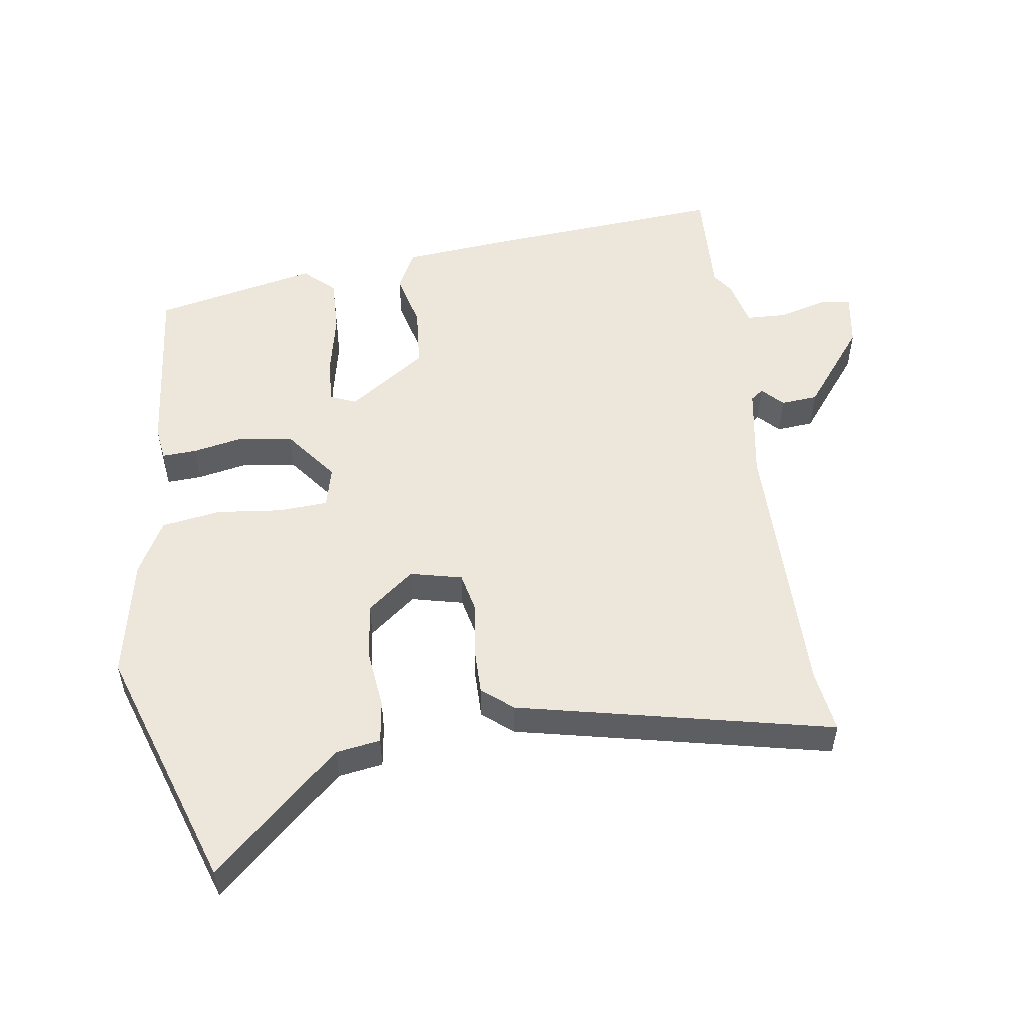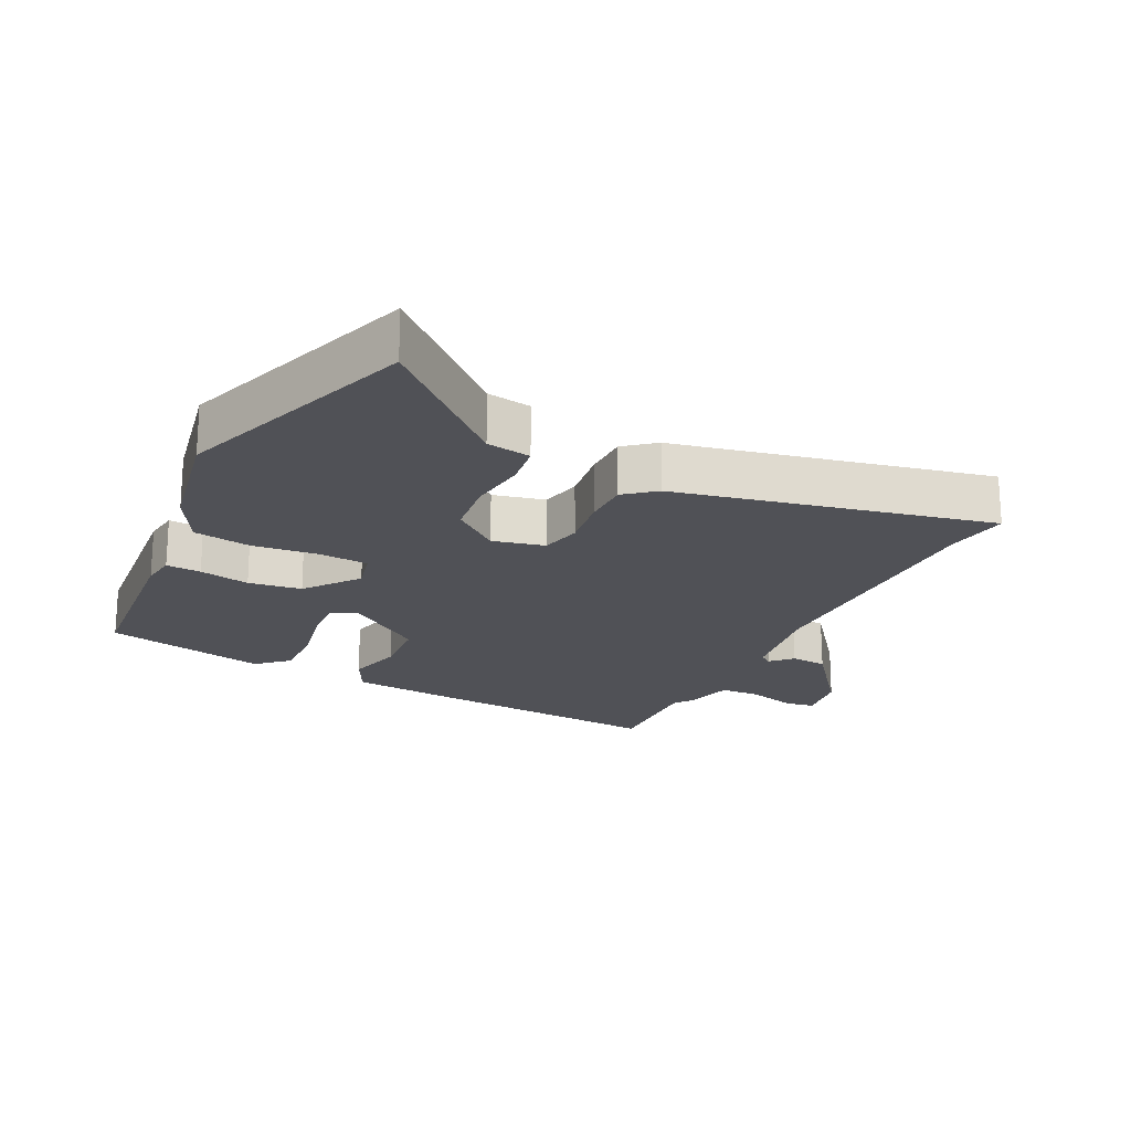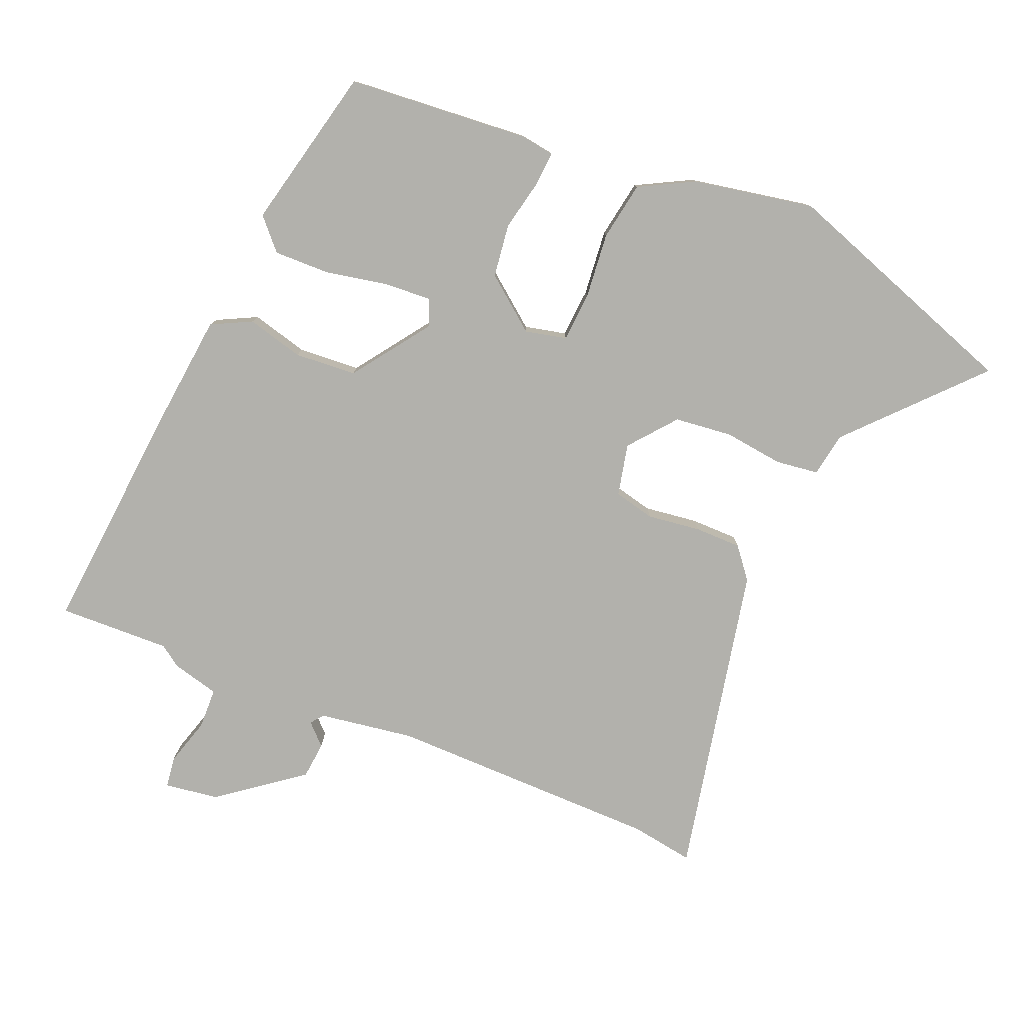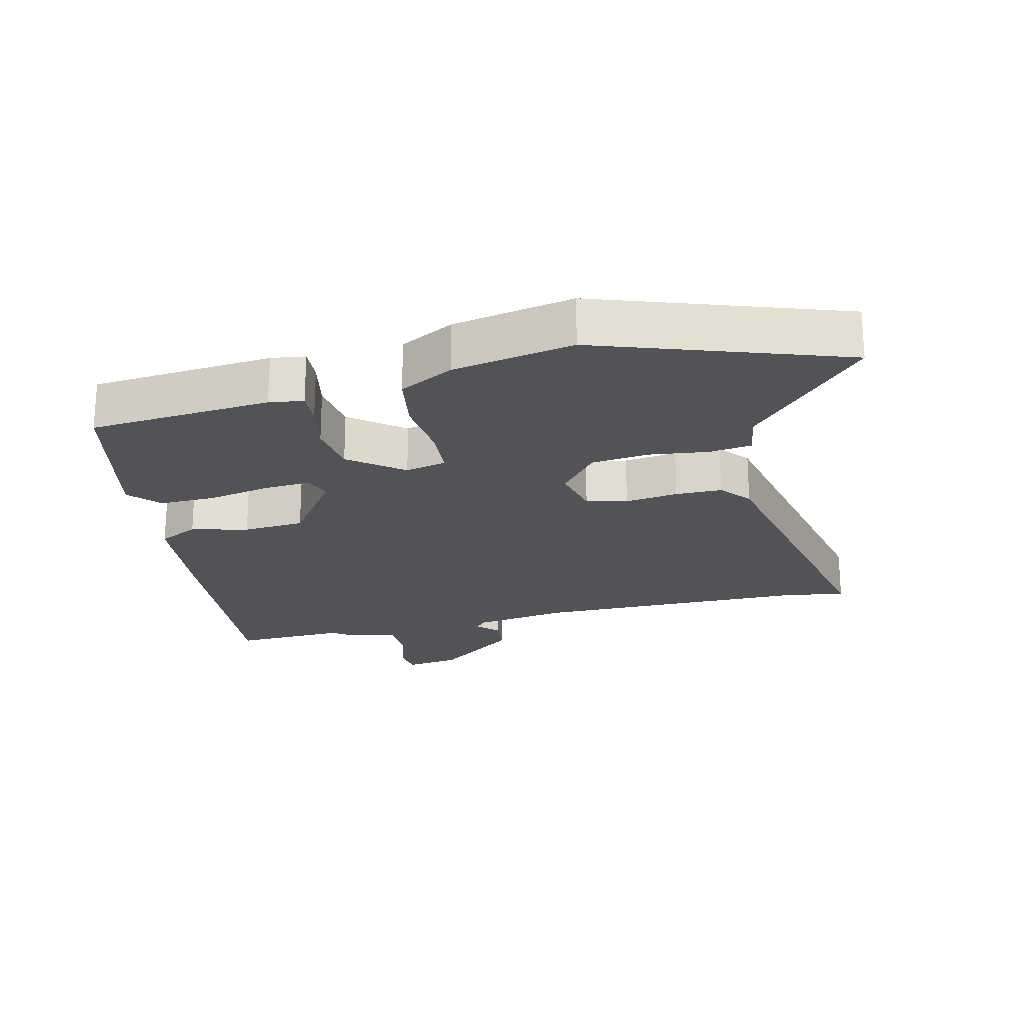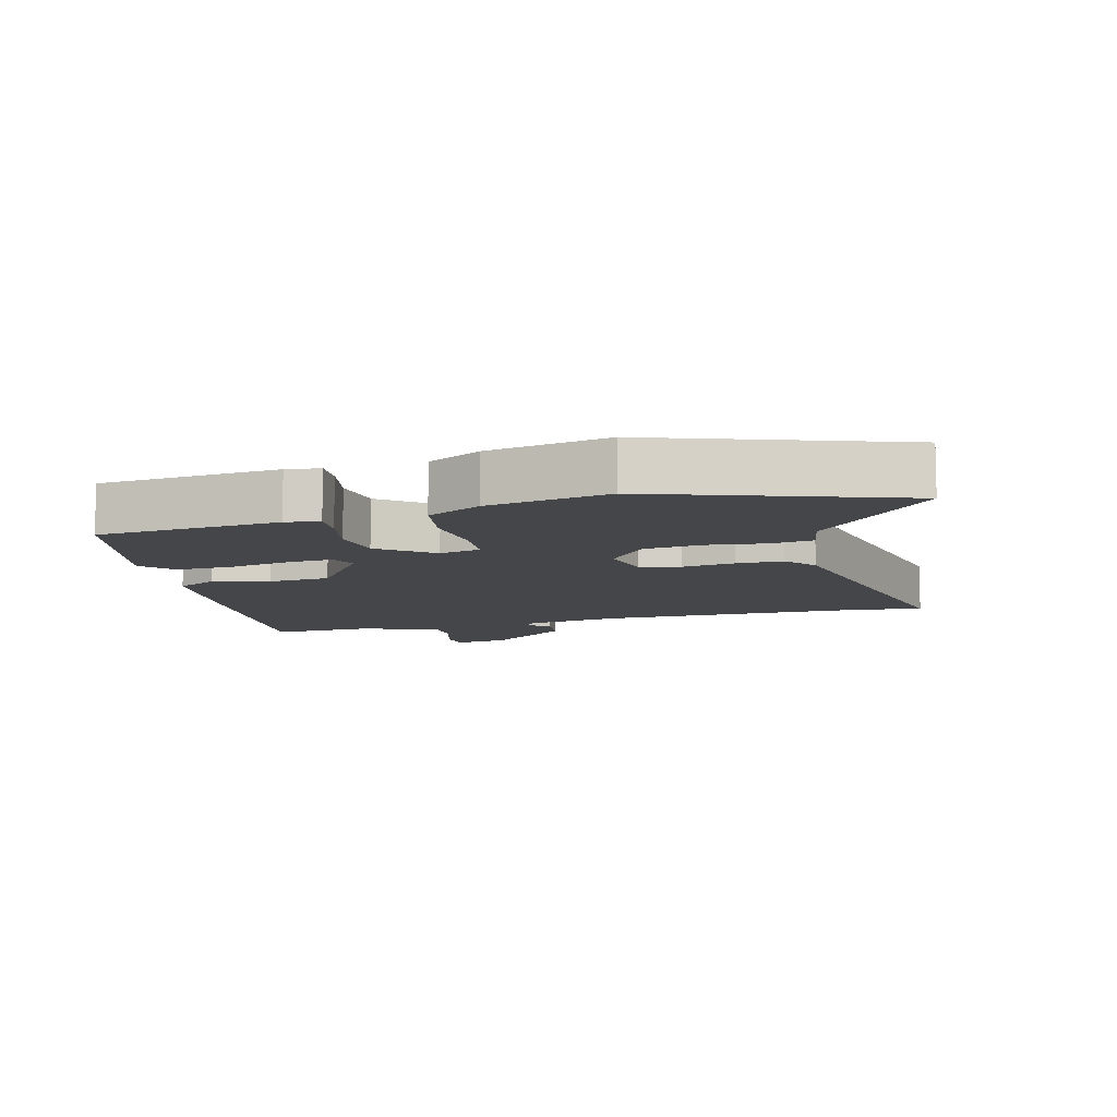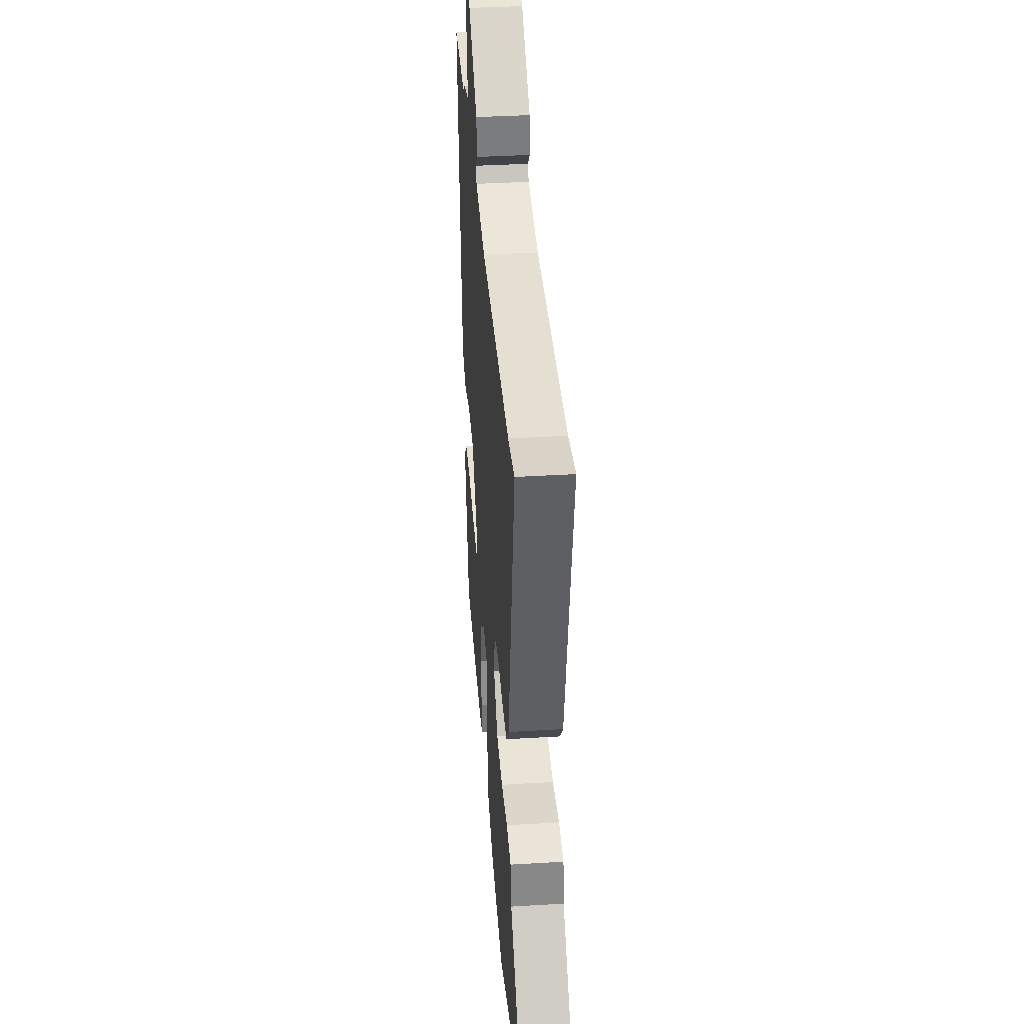
<metadata>
{"format":"obj","ext":"obj","renderer":"f3d","projection":"perspective","resolution":1024,"background":"white","views":[{"elev":52.6,"azim":-97.1,"up":"+Y"},{"elev":-20.4,"azim":-115.3,"up":"+Y"},{"elev":-78.9,"azim":157.9,"up":"+Y"},{"elev":-22.0,"azim":-165.9,"up":"+Y"},{"elev":-9.5,"azim":-164.6,"up":"+Y"},{"elev":37.8,"azim":-94.4,"up":"+Z"}]}
</metadata>
<code>
v 0.419 0.07 -0.472
v 0.142 0.07 -0.493
v 0.09 0.07 -0.485
v 0.094 0.07 -0.432
v 0.111 0.07 -0.355
v 0.101 0.07 -0.274
v 0.021 0.07 -0.21
v -0.042 0.07 -0.224
v -0.048 0.07 -0.299
v -0.039 0.07 -0.399
v -0.055 0.07 -0.488
v -0.138 0.07 -0.531
v -0.322 0.07 -0.564
v -0.692 0.07 -0.431
v -0.514 0.07 -0.242
v -0.502 0.07 -0.175
v -0.437 0.07 -0.167
v -0.347 0.07 -0.179
v -0.259 0.07 -0.17
v -0.201 0.07 -0.1
v -0.218 0.07 -0.021
v -0.28 0.07 -0.006
v -0.361 0.07 -0.016
v -0.432 0.07 -0.015
v -0.469 0.07 0.032
v -0.564 0.07 0.511
v -0.468 0.07 0.495
v -0.053 0.07 0.488
v 0.092 0.07 0.509
v 0.107 0.07 0.528
v 0.076 0.07 0.559
v 0.082 0.07 0.615
v 0.208 0.07 0.709
v 0.29 0.07 0.72
v 0.296 0.07 0.673
v 0.274 0.07 0.601
v 0.275 0.07 0.539
v 0.347 0.07 0.52
v 0.379 0.07 0.497
v 0.549 0.07 0.501
v 0.513 0.07 0.135
v 0.494 0.07 -0.03
v 0.433 0.07 -0.06
v 0.347 0.07 -0.037
v 0.253 0.07 -0.043
v 0.168 0.07 -0.16
v 0.184 0.07 -0.2
v 0.256 0.07 -0.196
v 0.351 0.07 -0.178
v 0.436 0.07 -0.177
v 0.478 0.07 -0.224
v 0.419 0 -0.472
v 0.142 0 -0.493
v 0.09 0 -0.485
v 0.094 0 -0.432
v 0.111 0 -0.355
v 0.101 0 -0.274
v 0.021 0 -0.21
v -0.042 0 -0.224
v -0.048 0 -0.299
v -0.039 0 -0.399
v -0.055 0 -0.488
v -0.138 0 -0.531
v -0.322 0 -0.564
v -0.692 0 -0.431
v -0.514 0 -0.242
v -0.502 0 -0.175
v -0.437 0 -0.167
v -0.347 0 -0.179
v -0.259 0 -0.17
v -0.201 0 -0.1
v -0.218 0 -0.021
v -0.28 0 -0.006
v -0.361 0 -0.016
v -0.432 0 -0.015
v -0.469 0 0.032
v -0.564 0 0.511
v -0.468 0 0.495
v -0.053 0 0.488
v 0.092 0 0.509
v 0.107 0 0.528
v 0.076 0 0.559
v 0.082 0 0.615
v 0.208 0 0.709
v 0.29 0 0.72
v 0.296 0 0.673
v 0.274 0 0.601
v 0.275 0 0.539
v 0.347 0 0.52
v 0.379 0 0.497
v 0.549 0 0.501
v 0.513 0 0.135
v 0.494 0 -0.03
v 0.433 0 -0.06
v 0.347 0 -0.037
v 0.253 0 -0.043
v 0.168 0 -0.16
v 0.184 0 -0.2
v 0.256 0 -0.196
v 0.351 0 -0.178
v 0.436 0 -0.177
v 0.478 0 -0.224
f 3 4 5
f 2 3 5
f 1 2 5
f 51 1 5
f 50 51 5
f 49 50 5
f 48 49 5
f 47 48 5 6
f 46 47 6 7
f 45 46 7 8
f 42 43 44
f 41 42 44
f 40 41 44
f 39 40 44
f 39 44 45
f 38 39 45
f 37 38 45
f 36 37 45 8
f 34 35 36
f 33 34 36
f 32 33 36
f 31 32 36
f 30 31 36
f 29 30 36 8
f 25 26 27
f 24 25 27
f 23 24 27
f 22 23 27
f 21 22 27 28
f 28 29 8
f 21 28 8
f 20 21 8
f 15 16 17 18
f 15 18 19
f 14 15 19
f 13 14 19
f 12 13 19
f 11 12 19
f 10 11 19
f 9 10 19
f 8 9 19 20
f 56 55 54
f 56 54 53
f 56 53 52
f 56 52 102
f 56 102 101
f 56 101 100
f 56 100 99
f 57 56 99 98
f 58 57 98 97
f 59 58 97 96
f 95 94 93
f 95 93 92
f 95 92 91
f 95 91 90
f 96 95 90
f 96 90 89
f 96 89 88
f 59 96 88 87
f 87 86 85
f 87 85 84
f 87 84 83
f 87 83 82
f 87 82 81
f 59 87 81 80
f 78 77 76
f 78 76 75
f 78 75 74
f 78 74 73
f 79 78 73 72
f 59 80 79
f 59 79 72
f 59 72 71
f 69 68 67 66
f 70 69 66
f 70 66 65
f 70 65 64
f 70 64 63
f 70 63 62
f 70 62 61
f 70 61 60
f 71 70 60 59
f 1 52 53 2
f 2 53 54 3
f 3 54 55 4
f 4 55 56 5
f 5 56 57 6
f 6 57 58 7
f 7 58 59 8
f 8 59 60 9
f 9 60 61 10
f 10 61 62 11
f 11 62 63 12
f 12 63 64 13
f 13 64 65 14
f 14 65 66 15
f 15 66 67 16
f 16 67 68 17
f 17 68 69 18
f 18 69 70 19
f 19 70 71 20
f 20 71 72 21
f 21 72 73 22
f 22 73 74 23
f 23 74 75 24
f 24 75 76 25
f 25 76 77 26
f 26 77 78 27
f 27 78 79 28
f 28 79 80 29
f 29 80 81 30
f 30 81 82 31
f 31 82 83 32
f 32 83 84 33
f 33 84 85 34
f 34 85 86 35
f 35 86 87 36
f 36 87 88 37
f 37 88 89 38
f 38 89 90 39
f 39 90 91 40
f 40 91 92 41
f 41 92 93 42
f 42 93 94 43
f 43 94 95 44
f 44 95 96 45
f 45 96 97 46
f 46 97 98 47
f 47 98 99 48
f 48 99 100 49
f 49 100 101 50
f 50 101 102 51
f 51 102 52 1

</code>
